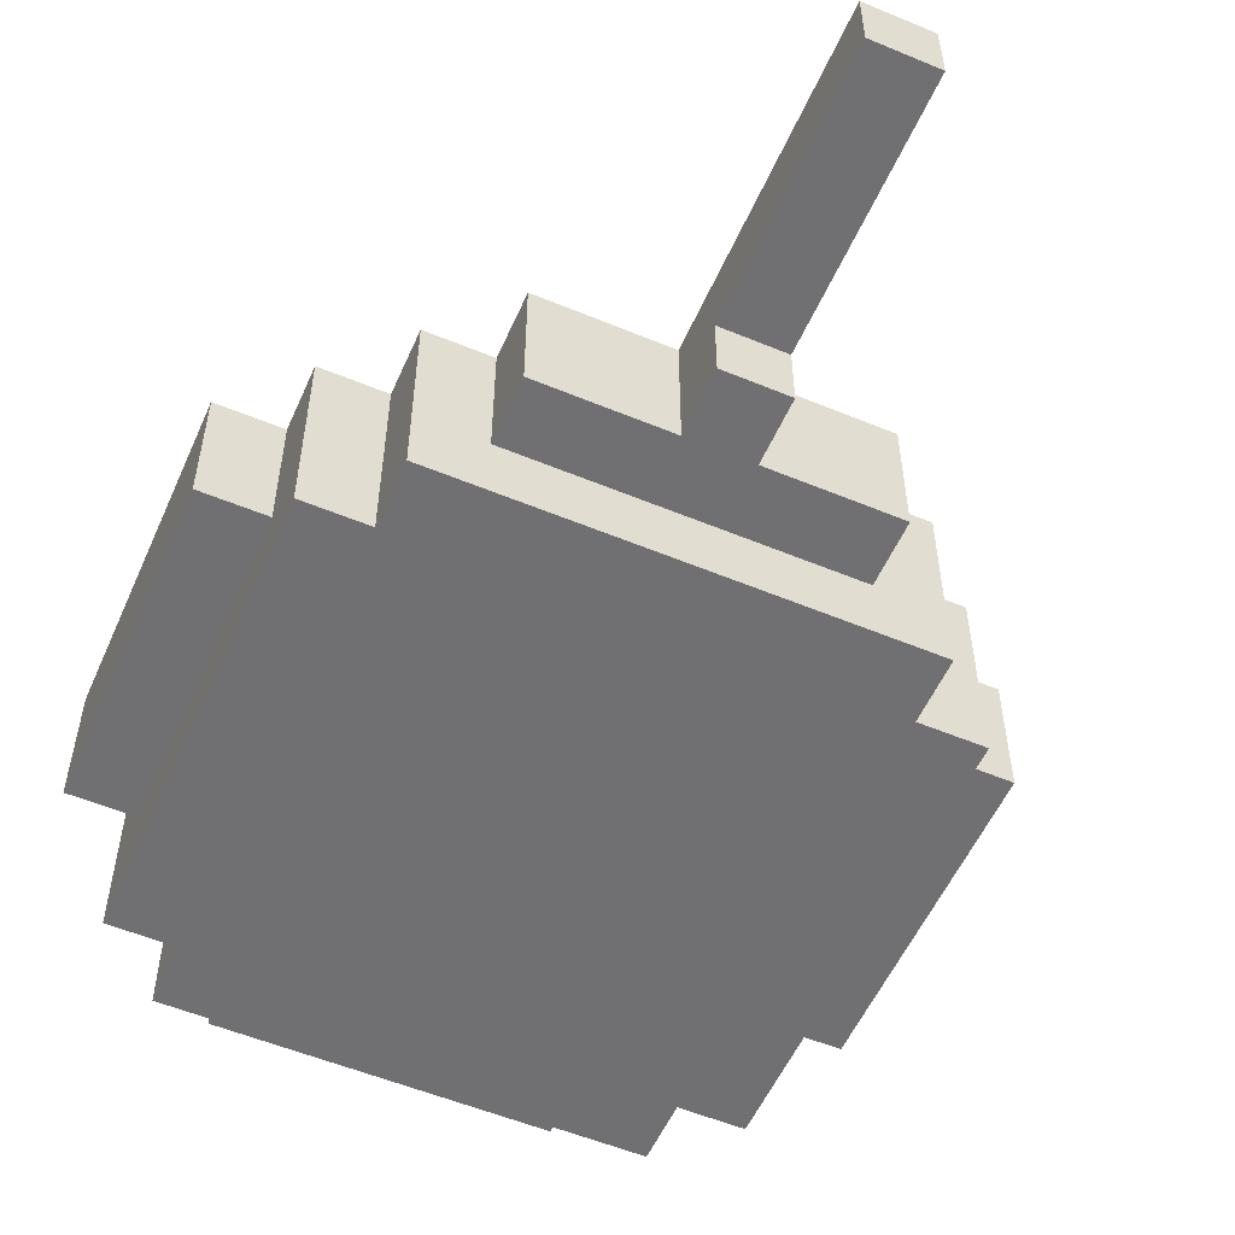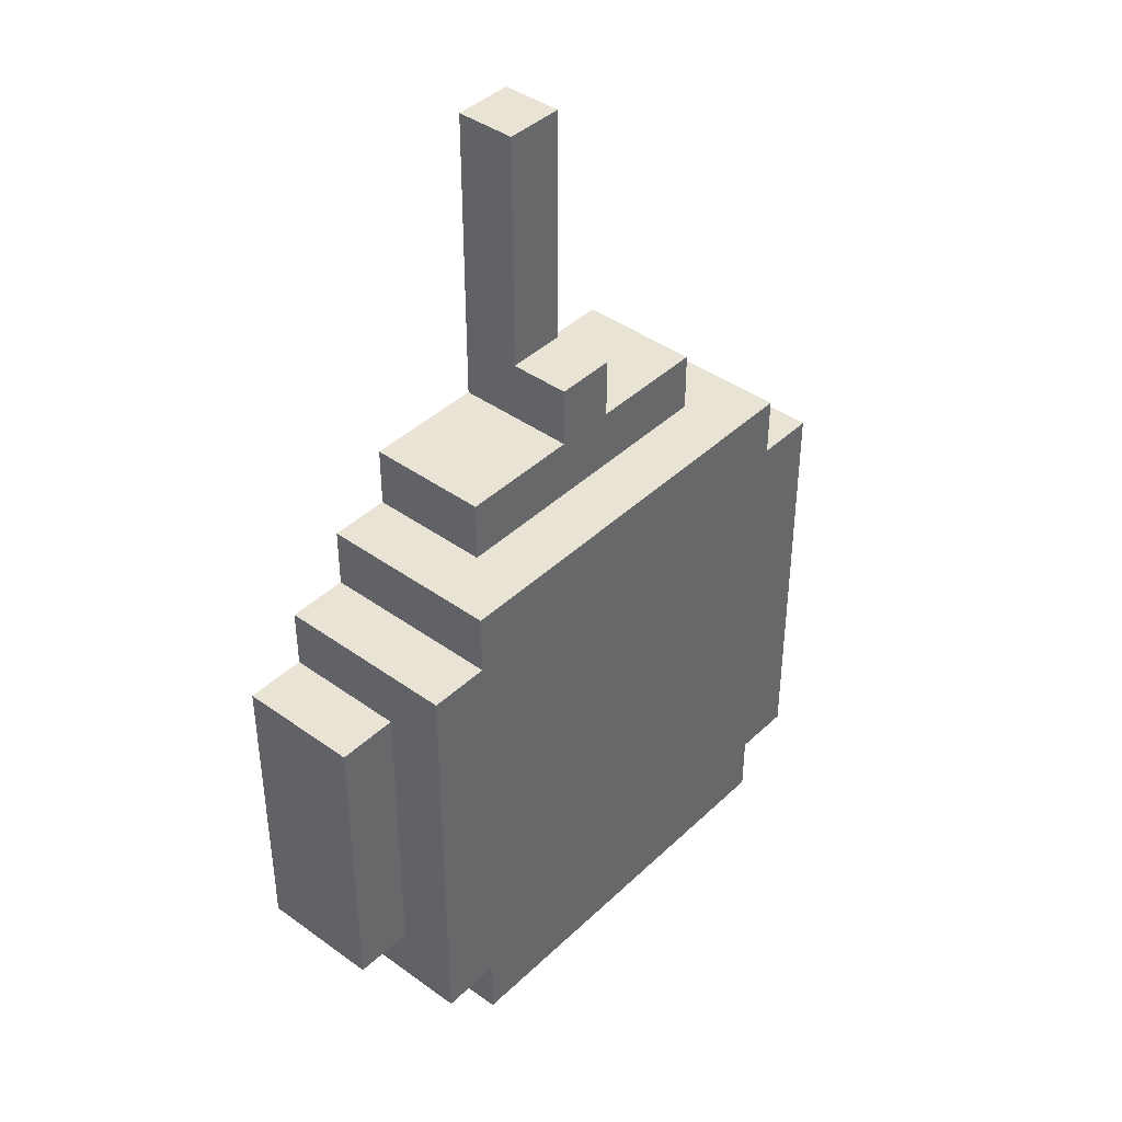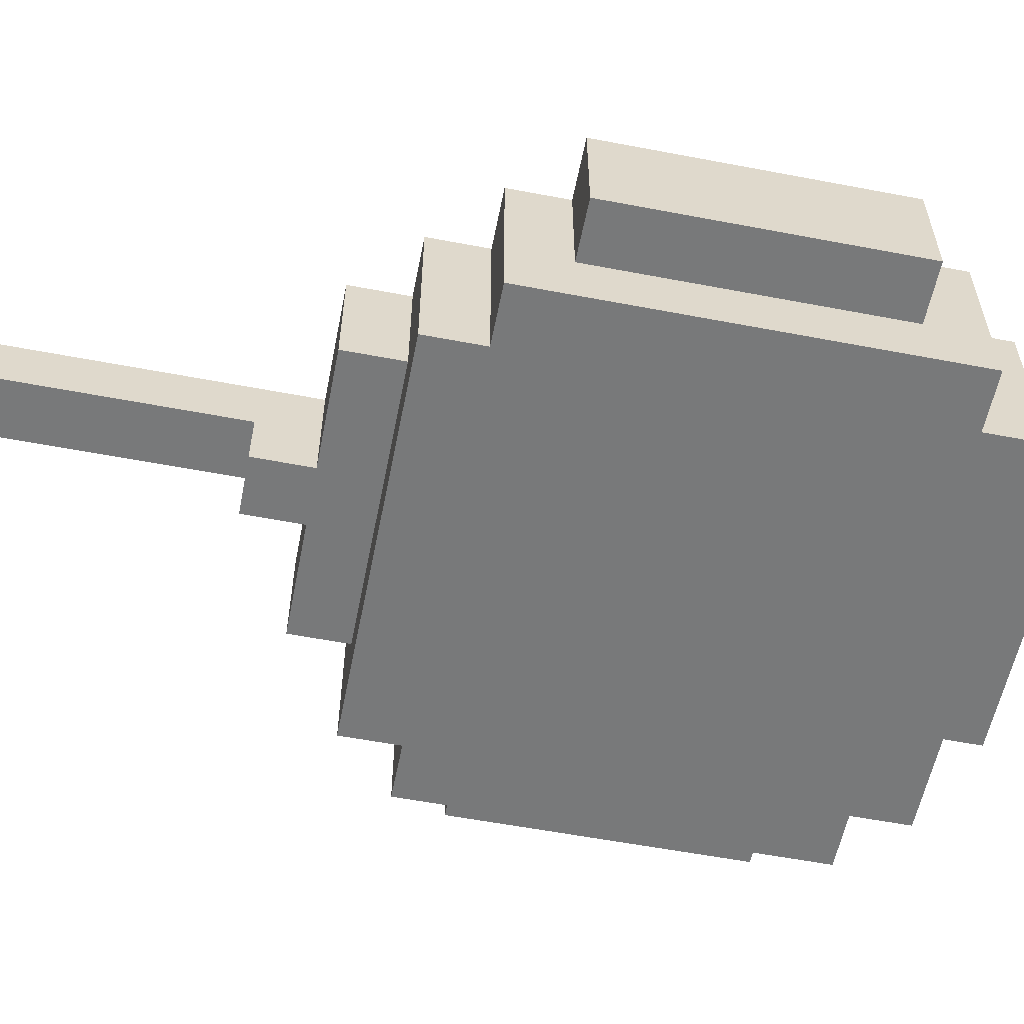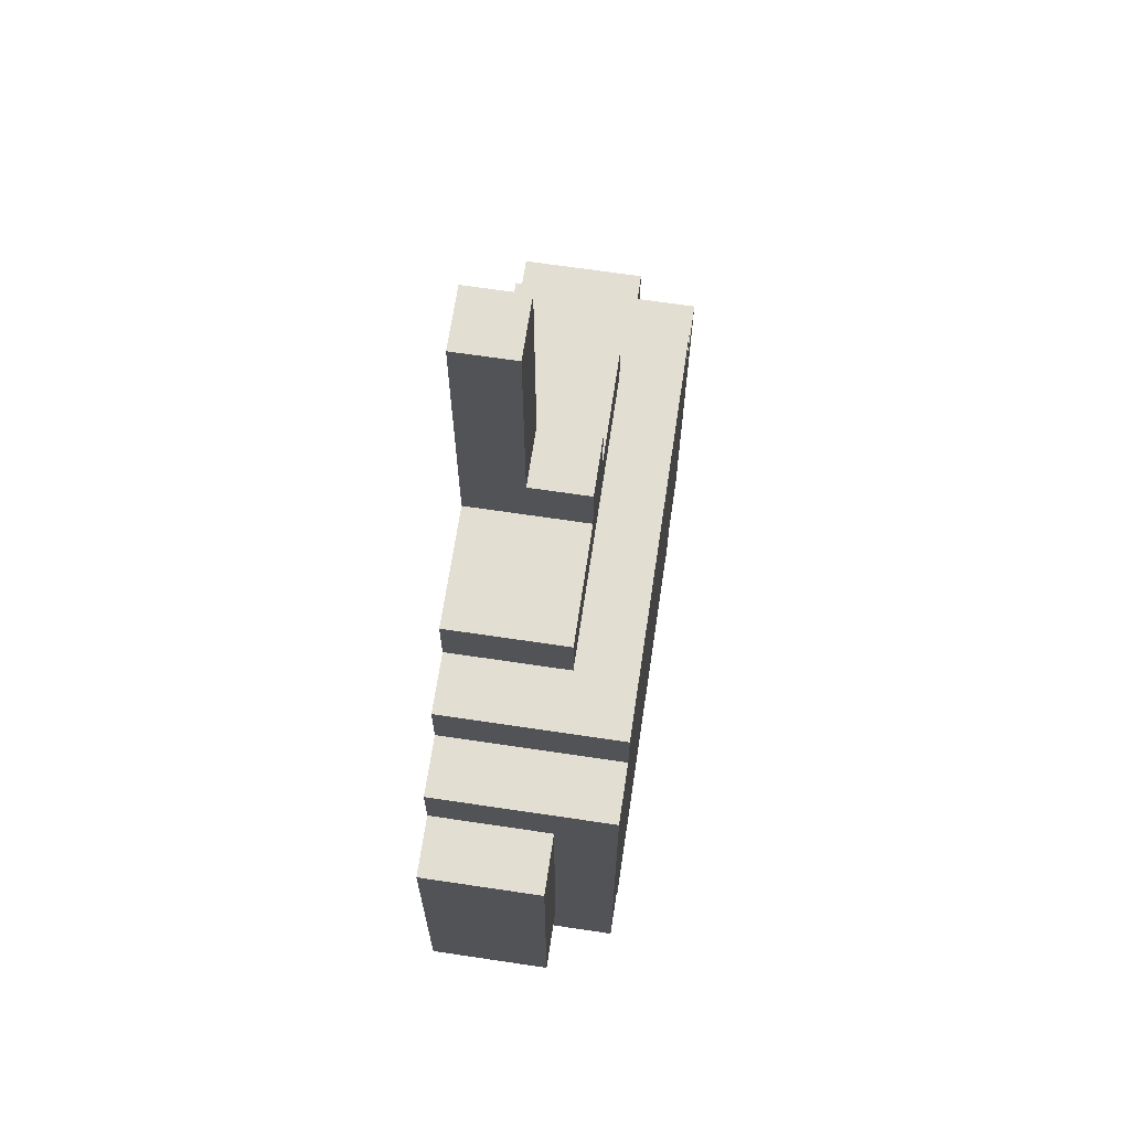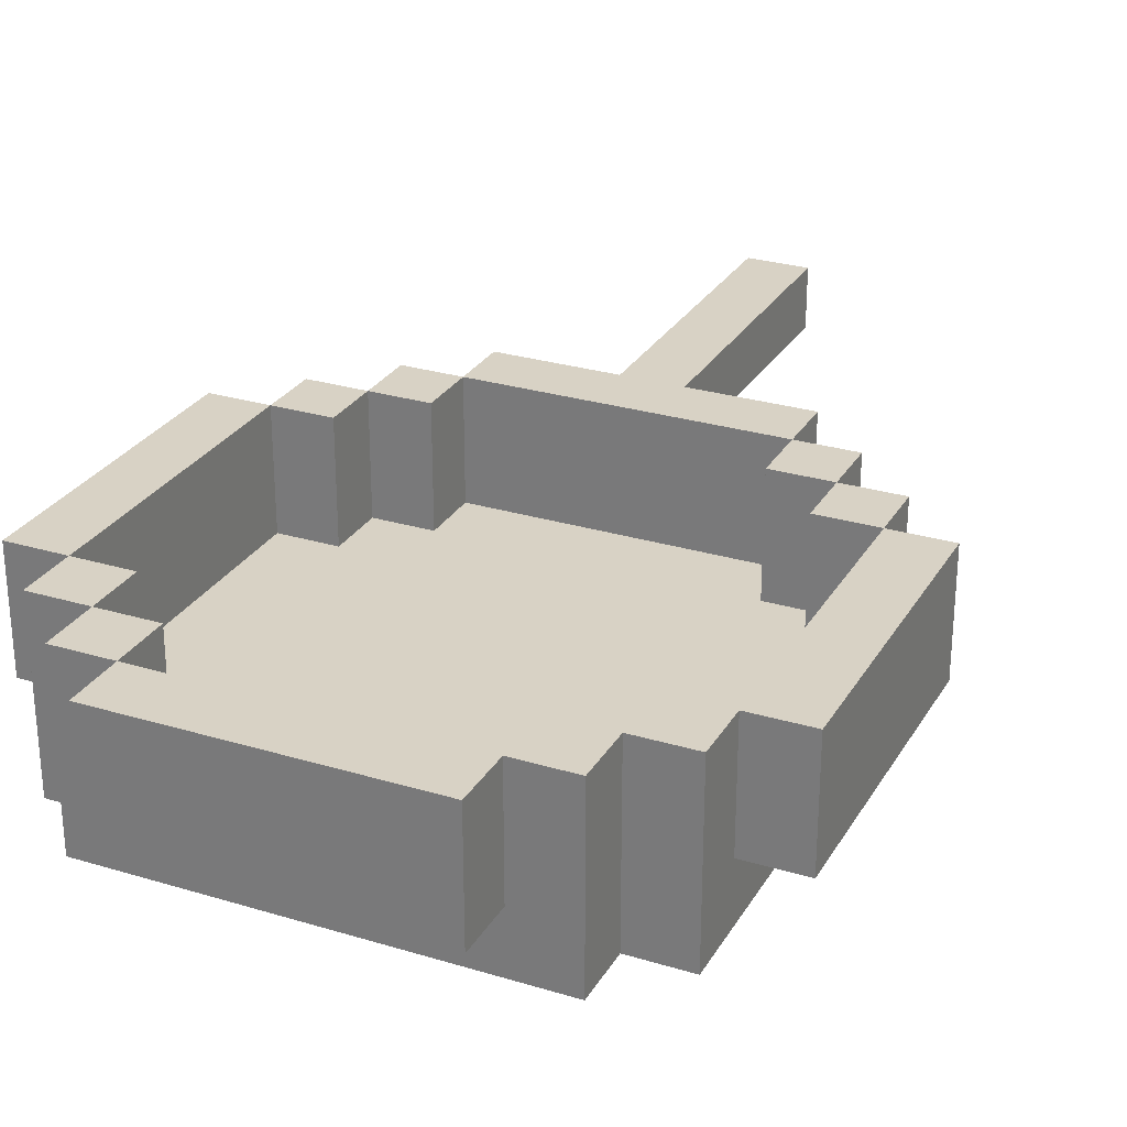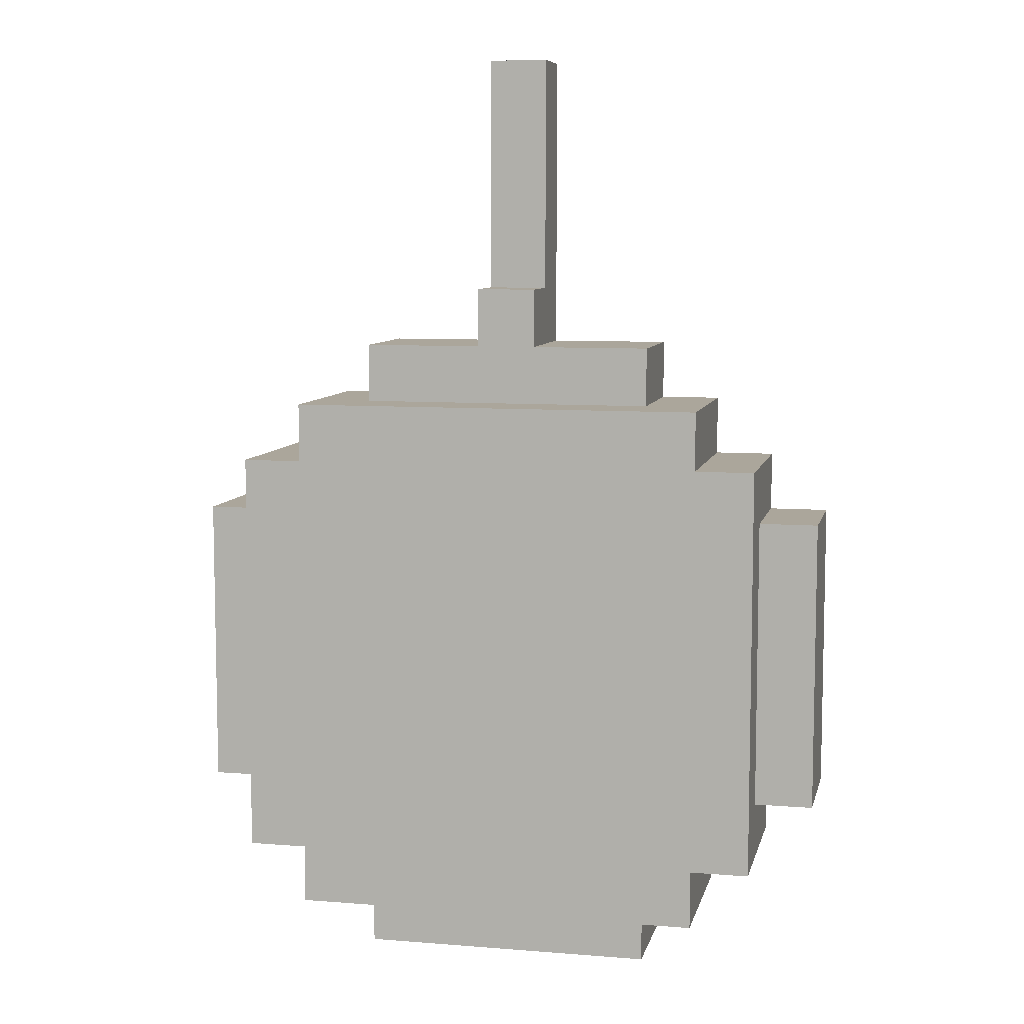
<metadata>
{"format":"obj","ext":"obj","renderer":"f3d","projection":"perspective","resolution":1024,"background":"white","views":[{"elev":-55.0,"azim":-23.7,"up":"+Y"},{"elev":41.2,"azim":-48.8,"up":"+Z"},{"elev":-57.7,"azim":78.8,"up":"+Y"},{"elev":67.6,"azim":-81.5,"up":"+Z"},{"elev":27.7,"azim":-155.2,"up":"+Y"},{"elev":8.0,"azim":12.6,"up":"+Z"}]}
</metadata>
<code>
o
v 0 0.1 -0.8
v 0 0.1 -1.3
v 0 0.3 -0.8
v 0 0.3 -1.3
v 0.1 0 -0.7
v 0.1 0 -1.4
v 0.1 0.1 -0.8
v 0.1 0.1 -1.3
v 0.1 0.3 -0.7
v 0.1 0.3 -0.8
v 0.1 0.3 -1.3
v 0.1 0.3 -1.4
v 0.2 0 -0.6
v 0.2 0 -0.7
v 0.2 0 -1.4
v 0.2 0 -1.5
v 0.2 0.3 -0.6
v 0.2 0.3 -0.7
v 0.2 0.3 -1.4
v 0.2 0.3 -1.5
v 0.3 0.1 -0.5
v 0.3 0.1 -0.6
v 0.3 0.1 -1.5
v 0.3 0.1 -1.6
v 0.3 0.3 -0.5
v 0.3 0.3 -0.6
v 0.3 0.3 -1.5
v 0.3 0.3 -1.6
v 0.5 0.1 -0.4
v 0.5 0.1 -0.5
v 0.5 0.2 0
v 0.5 0.2 -0.4
v 0.5 0.3 0
v 0.5 0.3 -0.5
v 0.8 0.1 -0.6
v 0.8 0.1 -0.7
v 0.8 0.1 -1.4
v 0.8 0.1 -1.5
v 0.8 0.3 -0.6
v 0.8 0.3 -0.7
v 0.8 0.3 -1.4
v 0.8 0.3 -1.5
v 0.9 0.1 -0.7
v 0.9 0.1 -0.8
v 0.9 0.1 -1.3
v 0.9 0.1 -1.4
v 0.9 0.3 -0.7
v 0.9 0.3 -0.8
v 0.9 0.3 -1.3
v 0.9 0.3 -1.4
v 1 0.1 -0.8
v 1 0.1 -1.3
v 1 0.3 -0.8
v 1 0.3 -1.3
v 0.1 0.1 -0.8
v 0.1 0.1 -1.3
v 0.1 0.3 -0.8
v 0.1 0.3 -1.3
v 0.2 0.1 -0.7
v 0.2 0.1 -0.8
v 0.2 0.1 -1.3
v 0.2 0.1 -1.4
v 0.2 0.3 -0.7
v 0.2 0.3 -0.8
v 0.2 0.3 -1.3
v 0.2 0.3 -1.4
v 0.3 0.1 -0.6
v 0.3 0.1 -0.7
v 0.3 0.1 -1.4
v 0.3 0.1 -1.5
v 0.3 0.3 -0.6
v 0.3 0.3 -0.7
v 0.3 0.3 -1.4
v 0.3 0.3 -1.5
v 0.6 0.1 -0.4
v 0.6 0.1 -0.5
v 0.6 0.2 0
v 0.6 0.2 -0.4
v 0.6 0.3 0
v 0.6 0.3 -0.5
v 0.8 0.1 -0.5
v 0.8 0.1 -0.6
v 0.8 0.1 -1.5
v 0.8 0.1 -1.6
v 0.8 0.3 -0.5
v 0.8 0.3 -0.6
v 0.8 0.3 -1.5
v 0.8 0.3 -1.6
v 0.9 0 -0.6
v 0.9 0 -0.7
v 0.9 0 -1.4
v 0.9 0 -1.5
v 0.9 0.3 -0.6
v 0.9 0.3 -0.7
v 0.9 0.3 -1.4
v 0.9 0.3 -1.5
v 1 0 -0.7
v 1 0 -1.4
v 1 0.1 -0.8
v 1 0.1 -1.3
v 1 0.3 -0.7
v 1 0.3 -0.8
v 1 0.3 -1.3
v 1 0.3 -1.4
v 1.1 0.1 -0.8
v 1.1 0.1 -1.3
v 1.1 0.3 -0.8
v 1.1 0.3 -1.3
v 0.5 0.2 0
v 0.5 0.3 0
v 0.6 0.2 0
v 0.6 0.3 0
v 0.5 0.1 -0.4
v 0.5 0.2 -0.4
v 0.6 0.1 -0.4
v 0.6 0.2 -0.4
v 0.3 0.1 -0.5
v 0.3 0.3 -0.5
v 0.5 0.1 -0.5
v 0.5 0.3 -0.5
v 0.6 0.1 -0.5
v 0.6 0.3 -0.5
v 0.8 0.1 -0.5
v 0.8 0.3 -0.5
v 0.2 0 -0.6
v 0.2 0.3 -0.6
v 0.3 0.1 -0.6
v 0.3 0.3 -0.6
v 0.8 0.1 -0.6
v 0.8 0.3 -0.6
v 0.9 0 -0.6
v 0.9 0.3 -0.6
v 0.1 0 -0.7
v 0.1 0.3 -0.7
v 0.2 0 -0.7
v 0.2 0.3 -0.7
v 0.9 0 -0.7
v 0.9 0.3 -0.7
v 1 0 -0.7
v 1 0.3 -0.7
v 0 0.1 -0.8
v 0 0.3 -0.8
v 0.1 0.1 -0.8
v 0.1 0.3 -0.8
v 1 0.1 -0.8
v 1 0.3 -0.8
v 1.1 0.1 -0.8
v 1.1 0.3 -0.8
v 0.1 0.1 -1.3
v 0.1 0.3 -1.3
v 0.2 0.1 -1.3
v 0.2 0.3 -1.3
v 0.9 0.1 -1.3
v 0.9 0.3 -1.3
v 1 0.1 -1.3
v 1 0.3 -1.3
v 0.2 0.1 -1.4
v 0.2 0.3 -1.4
v 0.3 0.1 -1.4
v 0.3 0.3 -1.4
v 0.8 0.1 -1.4
v 0.8 0.3 -1.4
v 0.9 0.1 -1.4
v 0.9 0.3 -1.4
v 0.3 0.1 -1.5
v 0.3 0.3 -1.5
v 0.8 0.1 -1.5
v 0.8 0.3 -1.5
v 0.3 0.1 -0.6
v 0.3 0.3 -0.6
v 0.8 0.1 -0.6
v 0.8 0.3 -0.6
v 0.2 0.1 -0.7
v 0.2 0.3 -0.7
v 0.3 0.1 -0.7
v 0.3 0.3 -0.7
v 0.8 0.1 -0.7
v 0.8 0.3 -0.7
v 0.9 0.1 -0.7
v 0.9 0.3 -0.7
v 0.1 0.1 -0.8
v 0.1 0.3 -0.8
v 0.2 0.1 -0.8
v 0.2 0.3 -0.8
v 0.9 0.1 -0.8
v 0.9 0.3 -0.8
v 1 0.1 -0.8
v 1 0.3 -0.8
v 0 0.1 -1.3
v 0 0.3 -1.3
v 0.1 0.1 -1.3
v 0.1 0.3 -1.3
v 1 0.1 -1.3
v 1 0.3 -1.3
v 1.1 0.1 -1.3
v 1.1 0.3 -1.3
v 0.1 0 -1.4
v 0.1 0.3 -1.4
v 0.2 0 -1.4
v 0.2 0.3 -1.4
v 0.9 0 -1.4
v 0.9 0.3 -1.4
v 1 0 -1.4
v 1 0.3 -1.4
v 0.2 0 -1.5
v 0.2 0.3 -1.5
v 0.3 0.1 -1.5
v 0.3 0.3 -1.5
v 0.8 0.1 -1.5
v 0.8 0.3 -1.5
v 0.9 0 -1.5
v 0.9 0.3 -1.5
v 0.3 0.1 -1.6
v 0.3 0.3 -1.6
v 0.8 0.1 -1.6
v 0.8 0.3 -1.6
v 0.2 0 -0.6
v 0.9 0 -0.6
v 0.1 0 -0.7
v 0.2 0 -0.7
v 0.9 0 -0.7
v 1 0 -0.7
v 0.1 0 -1.4
v 0.2 0 -1.4
v 0.9 0 -1.4
v 1 0 -1.4
v 0.2 0 -1.5
v 0.9 0 -1.5
v 0.5 0.1 -0.4
v 0.6 0.1 -0.4
v 0.3 0.1 -0.5
v 0.5 0.1 -0.5
v 0.6 0.1 -0.5
v 0.8 0.1 -0.5
v 0.3 0.1 -0.6
v 0.8 0.1 -0.6
v 0 0.1 -0.8
v 0.1 0.1 -0.8
v 1 0.1 -0.8
v 1.1 0.1 -0.8
v 0 0.1 -1.3
v 0.1 0.1 -1.3
v 1 0.1 -1.3
v 1.1 0.1 -1.3
v 0.3 0.1 -1.5
v 0.8 0.1 -1.5
v 0.3 0.1 -1.6
v 0.8 0.1 -1.6
v 0.5 0.2 0
v 0.6 0.2 0
v 0.5 0.2 -0.4
v 0.6 0.2 -0.4
v 0.3 0.1 -0.6
v 0.8 0.1 -0.6
v 0.2 0.1 -0.7
v 0.3 0.1 -0.7
v 0.8 0.1 -0.7
v 0.9 0.1 -0.7
v 0.1 0.1 -0.8
v 0.2 0.1 -0.8
v 0.9 0.1 -0.8
v 1 0.1 -0.8
v 0.1 0.1 -1.3
v 0.2 0.1 -1.3
v 0.9 0.1 -1.3
v 1 0.1 -1.3
v 0.2 0.1 -1.4
v 0.3 0.1 -1.4
v 0.8 0.1 -1.4
v 0.9 0.1 -1.4
v 0.3 0.1 -1.5
v 0.8 0.1 -1.5
v 0.5 0.3 0
v 0.6 0.3 0
v 0.3 0.3 -0.5
v 0.5 0.3 -0.5
v 0.6 0.3 -0.5
v 0.8 0.3 -0.5
v 0.2 0.3 -0.6
v 0.3 0.3 -0.6
v 0.8 0.3 -0.6
v 0.9 0.3 -0.6
v 0.1 0.3 -0.7
v 0.2 0.3 -0.7
v 0.3 0.3 -0.7
v 0.8 0.3 -0.7
v 0.9 0.3 -0.7
v 1 0.3 -0.7
v 0 0.3 -0.8
v 0.1 0.3 -0.8
v 0.2 0.3 -0.8
v 0.9 0.3 -0.8
v 1 0.3 -0.8
v 1.1 0.3 -0.8
v 0 0.3 -1.3
v 0.1 0.3 -1.3
v 0.2 0.3 -1.3
v 0.9 0.3 -1.3
v 1 0.3 -1.3
v 1.1 0.3 -1.3
v 0.1 0.3 -1.4
v 0.2 0.3 -1.4
v 0.3 0.3 -1.4
v 0.8 0.3 -1.4
v 0.9 0.3 -1.4
v 1 0.3 -1.4
v 0.2 0.3 -1.5
v 0.3 0.3 -1.5
v 0.8 0.3 -1.5
v 0.9 0.3 -1.5
v 0.3 0.3 -1.6
v 0.8 0.3 -1.6
f 3 2 1
f 4 2 3
f 7 6 5
f 8 6 7
f 9 7 5
f 10 7 9
f 11 6 8
f 12 6 11
f 17 14 13
f 18 14 17
f 19 16 15
f 20 16 19
f 25 22 21
f 26 22 25
f 27 24 23
f 28 24 27
f 32 30 29
f 33 32 31
f 34 30 32
f 34 32 33
f 39 36 35
f 40 36 39
f 41 38 37
f 42 38 41
f 47 44 43
f 48 44 47
f 49 46 45
f 50 46 49
f 53 52 51
f 54 52 53
f 55 56 57
f 57 56 58
f 59 60 63
f 63 60 64
f 61 62 65
f 65 62 66
f 67 68 71
f 71 68 72
f 69 70 73
f 73 70 74
f 75 76 78
f 77 78 79
f 78 76 80
f 79 78 80
f 81 82 85
f 85 82 86
f 83 84 87
f 87 84 88
f 89 90 93
f 93 90 94
f 91 92 95
f 95 92 96
f 97 98 99
f 99 98 100
f 97 99 101
f 101 99 102
f 100 98 103
f 103 98 104
f 105 106 107
f 107 106 108
f 111 110 109
f 112 110 111
f 115 114 113
f 116 114 115
f 119 118 117
f 120 118 119
f 123 122 121
f 124 122 123
f 127 126 125
f 128 126 127
f 129 127 125
f 131 129 125
f 131 130 129
f 132 130 131
f 135 134 133
f 136 134 135
f 139 138 137
f 140 138 139
f 143 142 141
f 144 142 143
f 147 146 145
f 148 146 147
f 151 150 149
f 152 150 151
f 155 154 153
f 156 154 155
f 159 158 157
f 160 158 159
f 163 162 161
f 164 162 163
f 167 166 165
f 168 166 167
f 169 170 171
f 171 170 172
f 173 174 175
f 175 174 176
f 177 178 179
f 179 178 180
f 181 182 183
f 183 182 184
f 185 186 187
f 187 186 188
f 189 190 191
f 191 190 192
f 193 194 195
f 195 194 196
f 197 198 199
f 199 198 200
f 201 202 203
f 203 202 204
f 205 206 207
f 207 206 208
f 205 207 209
f 205 209 211
f 209 210 211
f 211 210 212
f 213 214 215
f 215 214 216
f 220 218 217
f 221 218 220
f 223 220 219
f 223 222 221
f 223 221 220
f 224 222 223
f 225 222 224
f 226 222 225
f 227 225 224
f 228 225 227
f 232 230 229
f 233 230 232
f 235 232 231
f 235 234 233
f 235 233 232
f 236 234 235
f 241 238 237
f 242 238 241
f 243 240 239
f 244 240 243
f 247 246 245
f 248 246 247
f 251 250 249
f 252 250 251
f 253 254 256
f 256 254 257
f 255 256 260
f 257 258 260
f 256 257 260
f 260 258 261
f 259 260 263
f 261 262 263
f 260 261 263
f 263 262 264
f 264 262 265
f 265 262 266
f 264 265 267
f 267 265 268
f 268 265 269
f 269 265 270
f 268 269 271
f 271 269 272
f 273 274 276
f 276 274 277
f 275 276 280
f 277 278 280
f 276 277 280
f 280 278 281
f 279 280 284
f 284 280 285
f 281 282 286
f 286 282 287
f 283 284 290
f 290 284 291
f 287 288 292
f 292 288 293
f 289 290 295
f 295 290 296
f 293 294 299
f 299 294 300
f 296 297 301
f 301 297 302
f 298 299 305
f 305 299 306
f 302 303 307
f 307 303 308
f 304 305 309
f 309 305 310
f 308 309 311
f 311 309 312

</code>
